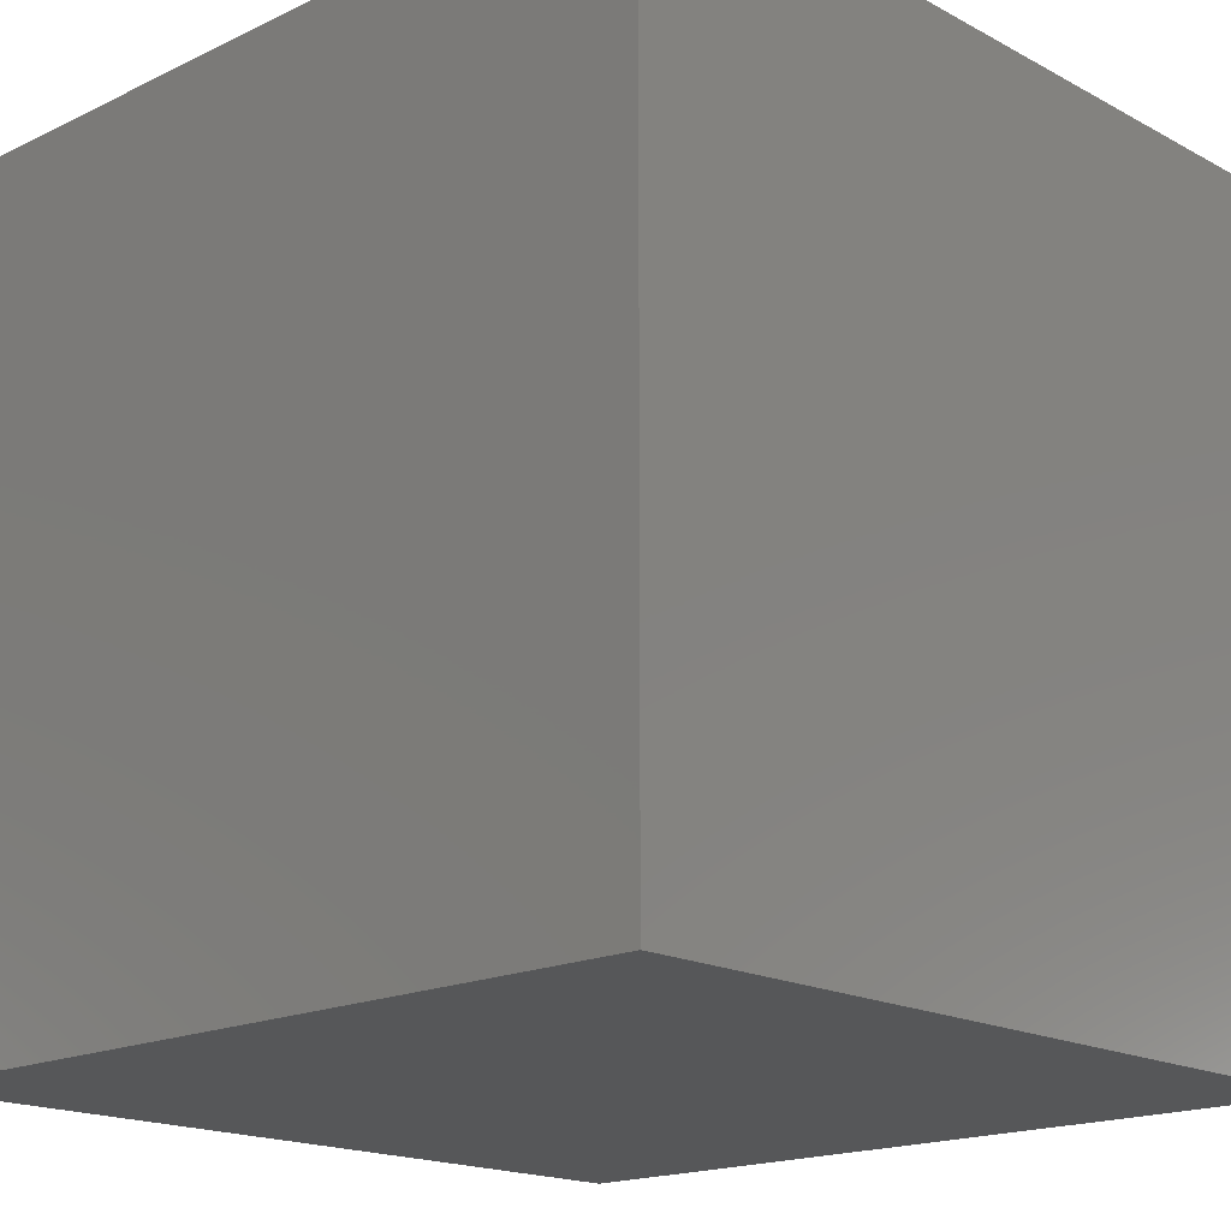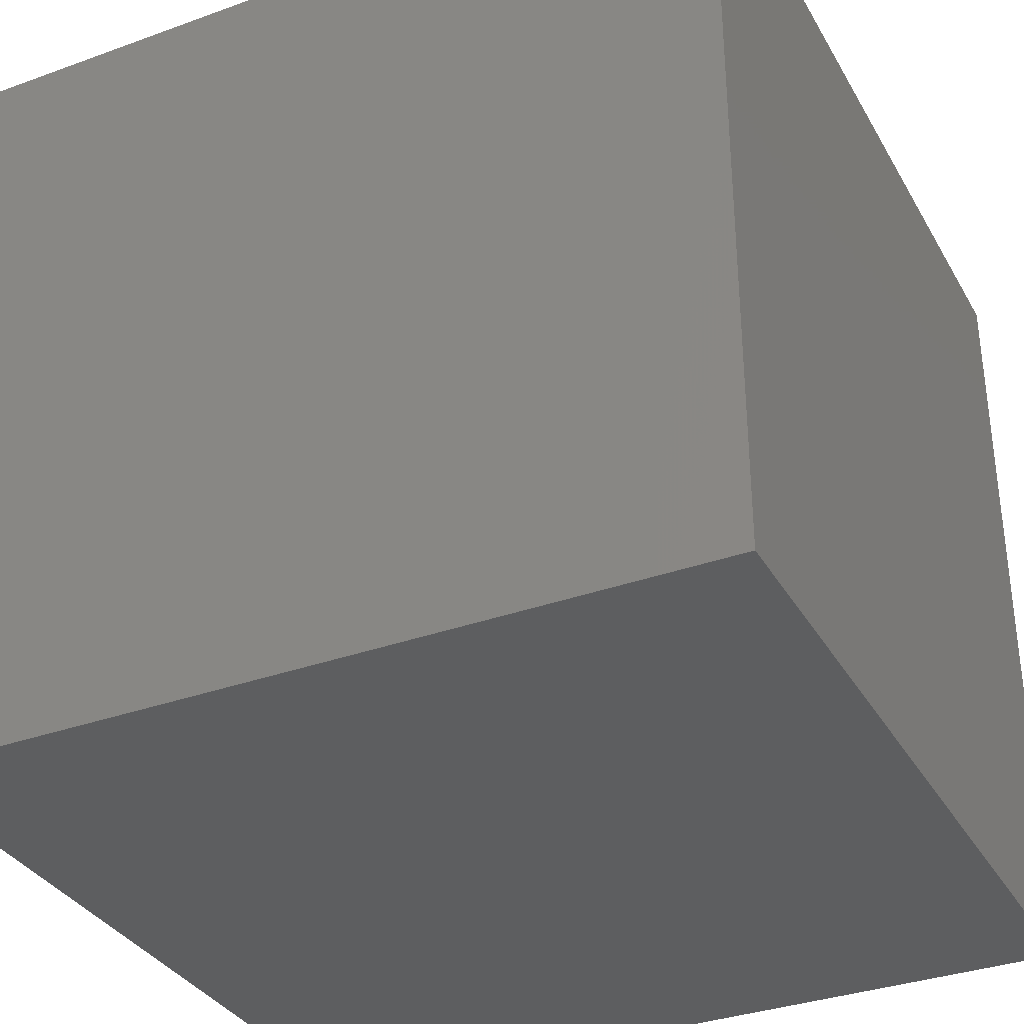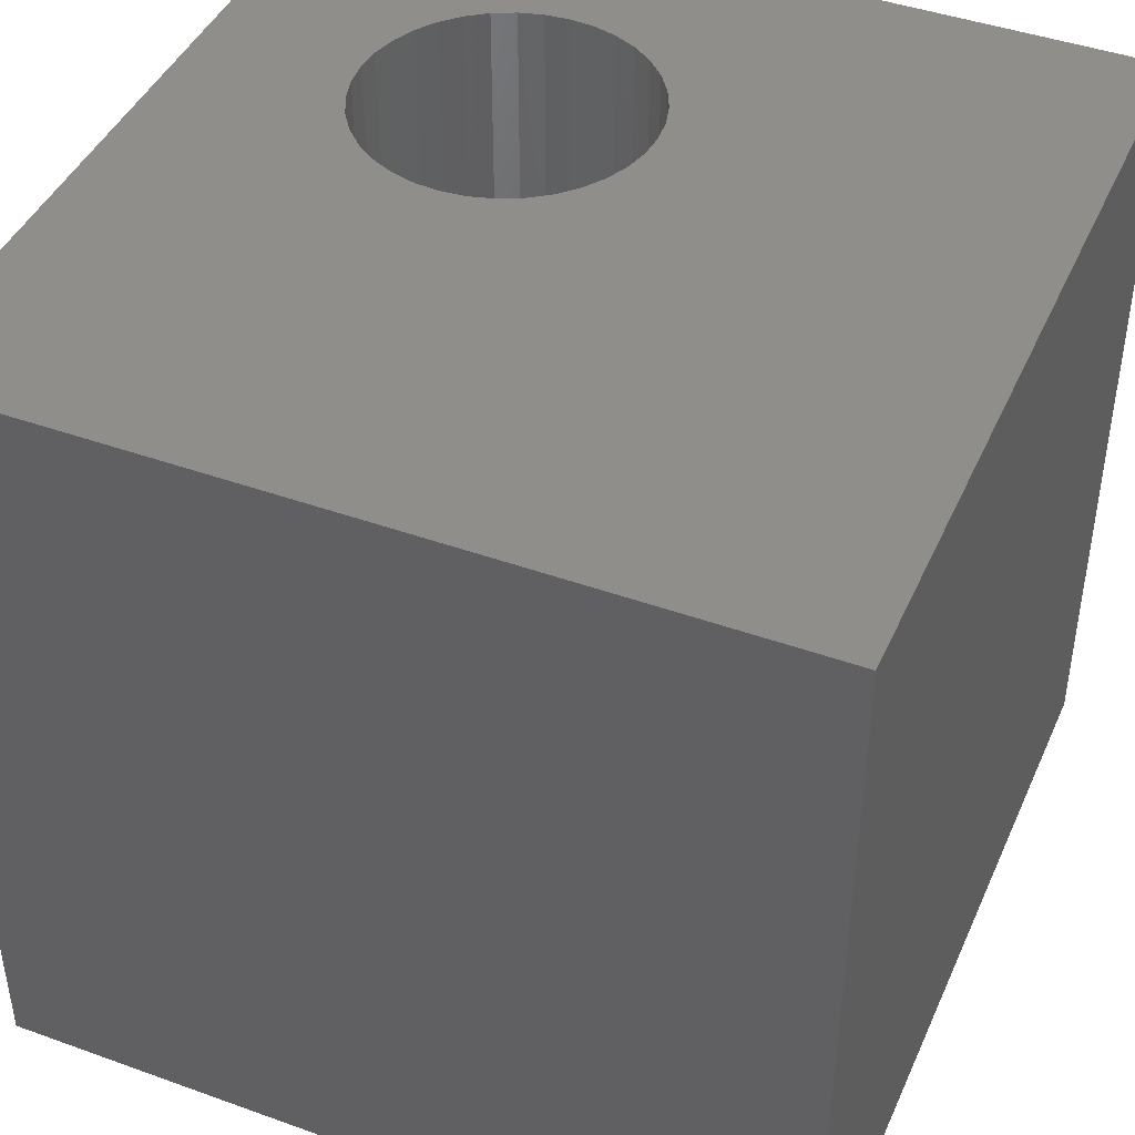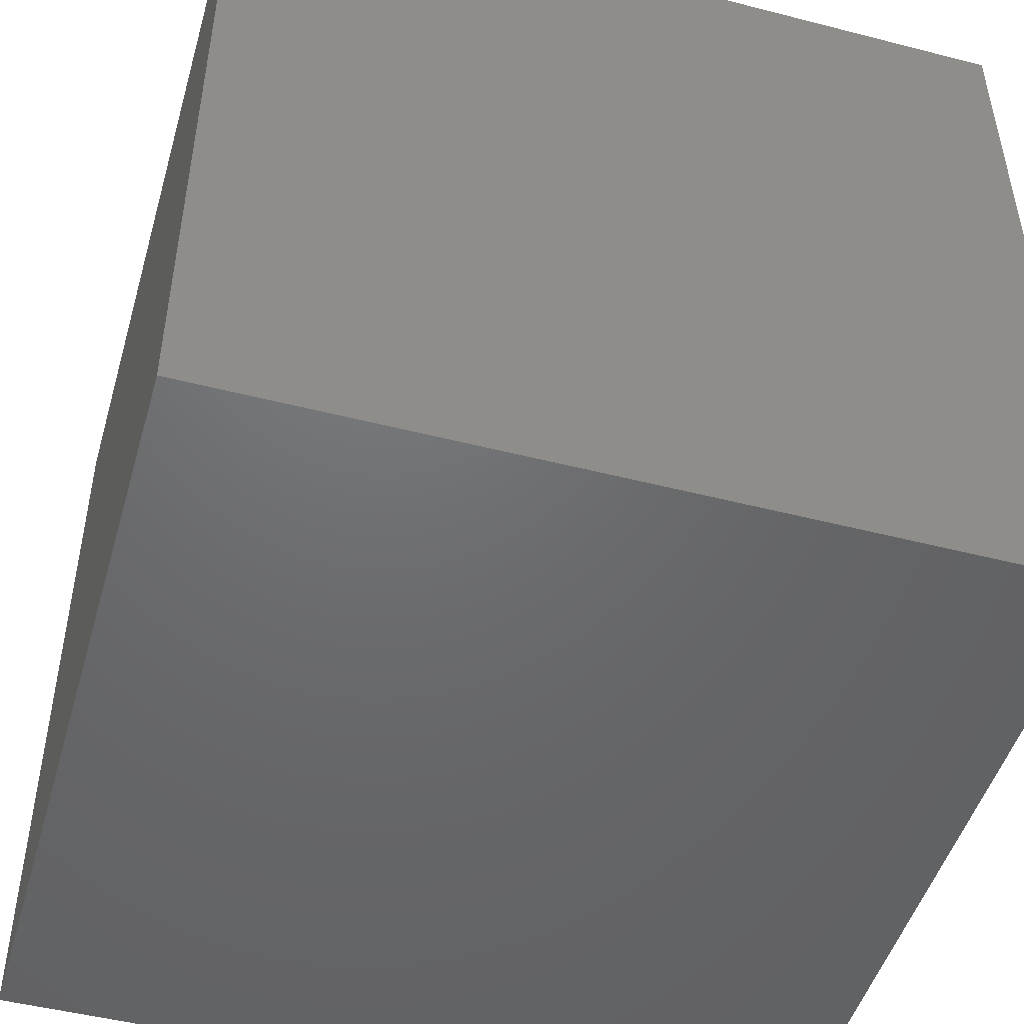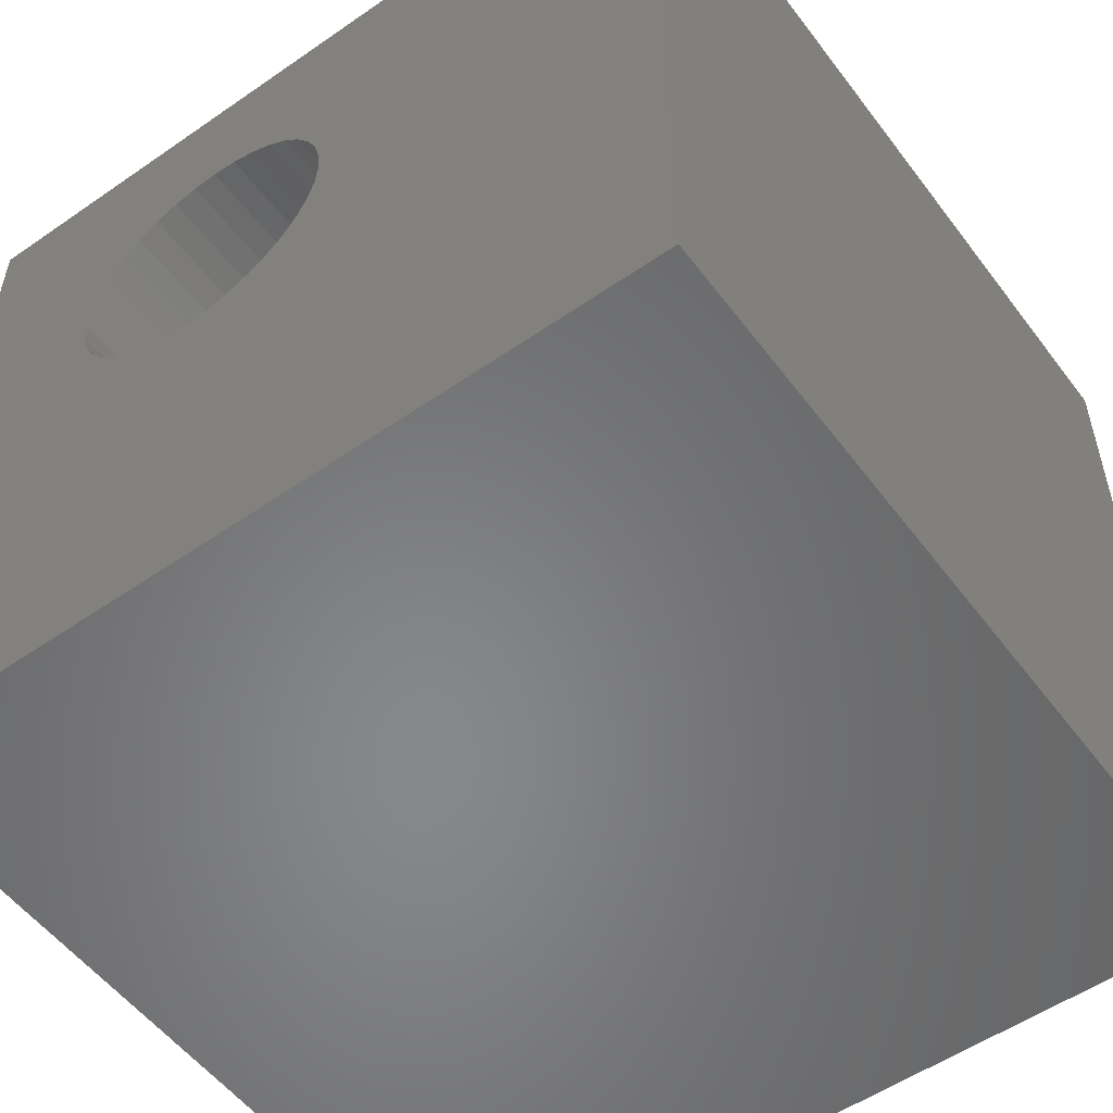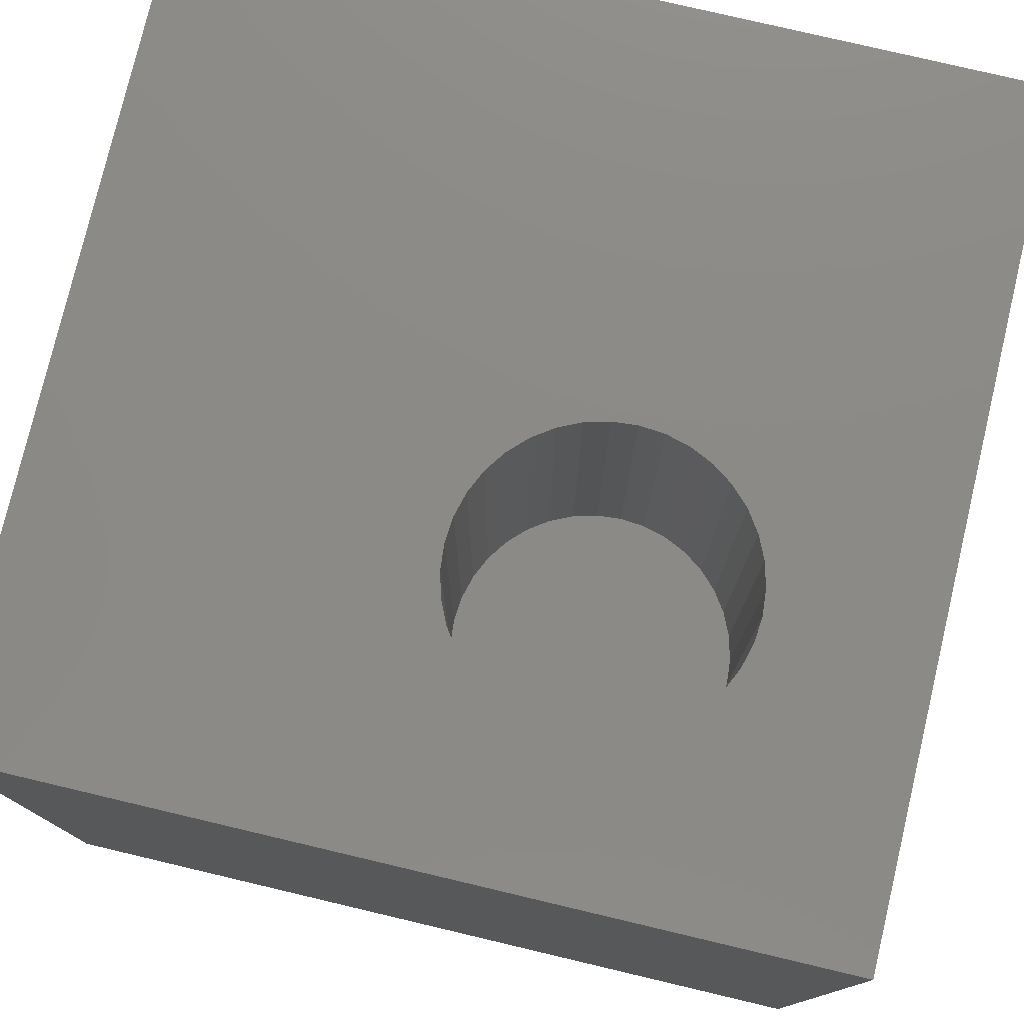
<metadata>
{"format":"stl","ext":"stl","renderer":"f3d","projection":"perspective","resolution":1024,"background":"white","views":[{"elev":-17.5,"azim":-136.6,"up":"+Z"},{"elev":-34.3,"azim":-154.0,"up":"+Z"},{"elev":43.5,"azim":23.0,"up":"+Z"},{"elev":-48.5,"azim":74.0,"up":"+Z"},{"elev":-54.2,"azim":36.3,"up":"+Y"},{"elev":77.7,"azim":-166.7,"up":"+Z"}]}
</metadata>
<code>
# stl→obj: 80 verts, 156 faces
v 0 10 10
v 0 10 0
v 0 0 10
v 0 0 0
v 5.268 5.96 10
v 5.14 5.686 10
v 10 0 10
v 2.312 7.667 10
v 2.525 7.88 10
v 2.773 8.054 10
v 3.047 8.181 10
v 10 10 10
v 4.232 8.181 10
v 4.506 8.054 10
v 5.14 7.419 10
v 5.268 7.145 10
v 3.338 8.259 10
v 3.639 8.286 10
v 3.94 8.259 10
v 5.346 6.854 10
v 5.373 6.553 10
v 5.346 6.252 10
v 4.754 7.88 10
v 4.967 7.667 10
v 4.967 5.438 10
v 4.754 5.225 10
v 4.506 5.052 10
v 2.312 5.438 10
v 2.138 5.686 10
v 4.232 4.924 10
v 3.94 4.846 10
v 3.639 4.819 10
v 3.338 4.846 10
v 3.047 4.924 10
v 2.011 5.96 10
v 1.933 6.252 10
v 1.906 6.553 10
v 1.933 6.854 10
v 2.773 5.052 10
v 2.525 5.225 10
v 2.011 7.145 10
v 2.138 7.419 10
v 10 10 0
v 10 0 0
v 5.346 6.252 5.225
v 5.373 6.553 5.225
v 5.346 6.854 5.225
v 5.268 7.145 5.225
v 5.14 7.419 5.225
v 4.967 7.667 5.225
v 4.754 7.88 5.225
v 4.506 8.054 5.225
v 4.232 8.181 5.225
v 3.94 8.259 5.225
v 3.639 8.286 5.225
v 3.338 8.259 5.225
v 3.047 8.181 5.225
v 2.773 8.054 5.225
v 2.525 7.88 5.225
v 2.312 7.667 5.225
v 2.138 7.419 5.225
v 2.011 7.145 5.225
v 1.933 6.854 5.225
v 1.906 6.553 5.225
v 1.933 6.252 5.225
v 2.011 5.96 5.225
v 2.138 5.686 5.225
v 2.312 5.438 5.225
v 2.525 5.225 5.225
v 2.773 5.052 5.225
v 3.047 4.924 5.225
v 3.338 4.846 5.225
v 3.639 4.819 5.225
v 3.94 4.846 5.225
v 4.232 4.924 5.225
v 4.506 5.052 5.225
v 4.754 5.225 5.225
v 4.967 5.438 5.225
v 5.14 5.686 5.225
v 5.268 5.96 5.225
f 1 2 3
f 3 2 4
f 5 6 7
f 8 9 1
f 1 9 10
f 1 10 11
f 12 13 14
f 12 15 16
f 11 17 1
f 1 17 18
f 1 18 12
f 12 18 19
f 12 19 13
f 16 20 12
f 12 20 21
f 12 21 7
f 7 21 22
f 7 22 5
f 14 23 12
f 12 23 24
f 12 24 15
f 6 25 7
f 7 25 26
f 7 26 27
f 3 28 29
f 27 30 7
f 7 30 31
f 7 31 3
f 31 32 3
f 3 32 33
f 3 33 34
f 29 35 3
f 3 35 36
f 3 36 1
f 1 36 37
f 1 37 38
f 34 39 3
f 3 39 40
f 3 40 28
f 38 41 1
f 1 41 42
f 1 42 8
f 43 12 44
f 44 12 7
f 2 43 4
f 4 43 44
f 12 43 1
f 1 43 2
f 44 7 4
f 4 7 3
f 45 21 46
f 46 21 20
f 46 20 47
f 47 20 16
f 47 16 48
f 48 16 15
f 48 15 49
f 49 15 24
f 49 24 50
f 50 24 23
f 50 23 51
f 51 23 14
f 51 14 52
f 52 14 13
f 52 13 53
f 53 13 19
f 53 19 54
f 54 19 18
f 54 18 55
f 55 18 17
f 55 17 56
f 56 17 11
f 56 11 57
f 57 11 10
f 57 10 58
f 58 10 9
f 58 9 59
f 59 9 8
f 59 8 60
f 60 8 42
f 60 42 61
f 61 42 41
f 61 41 62
f 62 41 38
f 62 38 63
f 63 38 37
f 63 37 64
f 64 37 36
f 64 36 65
f 65 36 35
f 65 35 66
f 66 35 29
f 66 29 67
f 67 29 28
f 67 28 68
f 68 28 40
f 68 40 69
f 69 40 39
f 69 39 70
f 70 39 34
f 70 34 71
f 71 34 33
f 71 33 72
f 72 33 32
f 72 32 73
f 73 32 31
f 73 31 74
f 74 31 30
f 74 30 75
f 75 30 27
f 75 27 76
f 76 27 26
f 76 26 77
f 77 26 25
f 77 25 78
f 78 25 6
f 78 6 79
f 79 6 5
f 79 5 80
f 80 5 22
f 80 22 45
f 45 22 21
f 61 62 77
f 80 59 79
f 79 59 78
f 59 51 52
f 78 59 77
f 77 59 60
f 77 60 61
f 59 47 48
f 52 53 59
f 59 53 54
f 59 54 55
f 55 56 59
f 59 56 57
f 59 57 58
f 62 63 77
f 77 63 64
f 77 64 65
f 65 66 77
f 77 66 67
f 77 67 68
f 80 45 59
f 59 45 46
f 59 46 47
f 48 49 59
f 59 49 50
f 59 50 51
f 74 71 73
f 73 71 72
f 68 69 77
f 77 69 70
f 77 70 76
f 76 70 71
f 76 71 75
f 75 71 74

</code>
